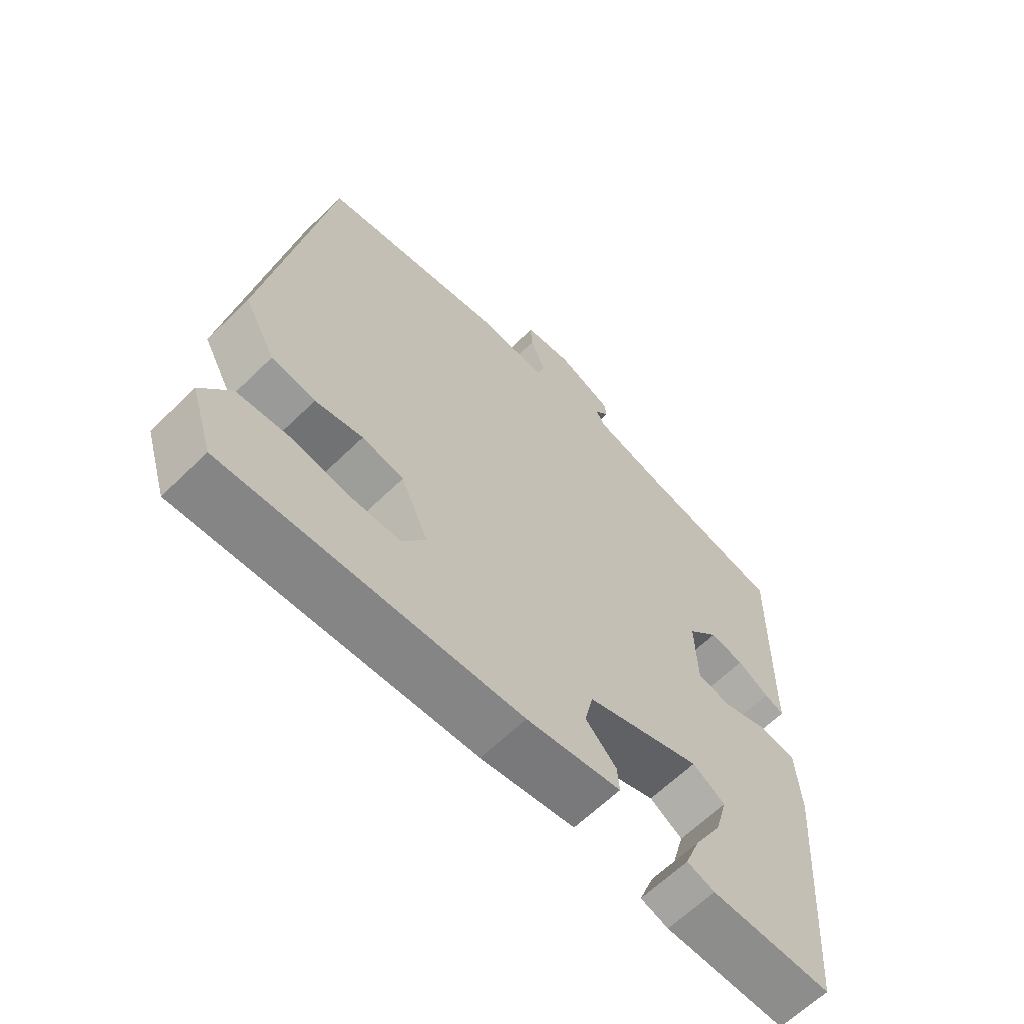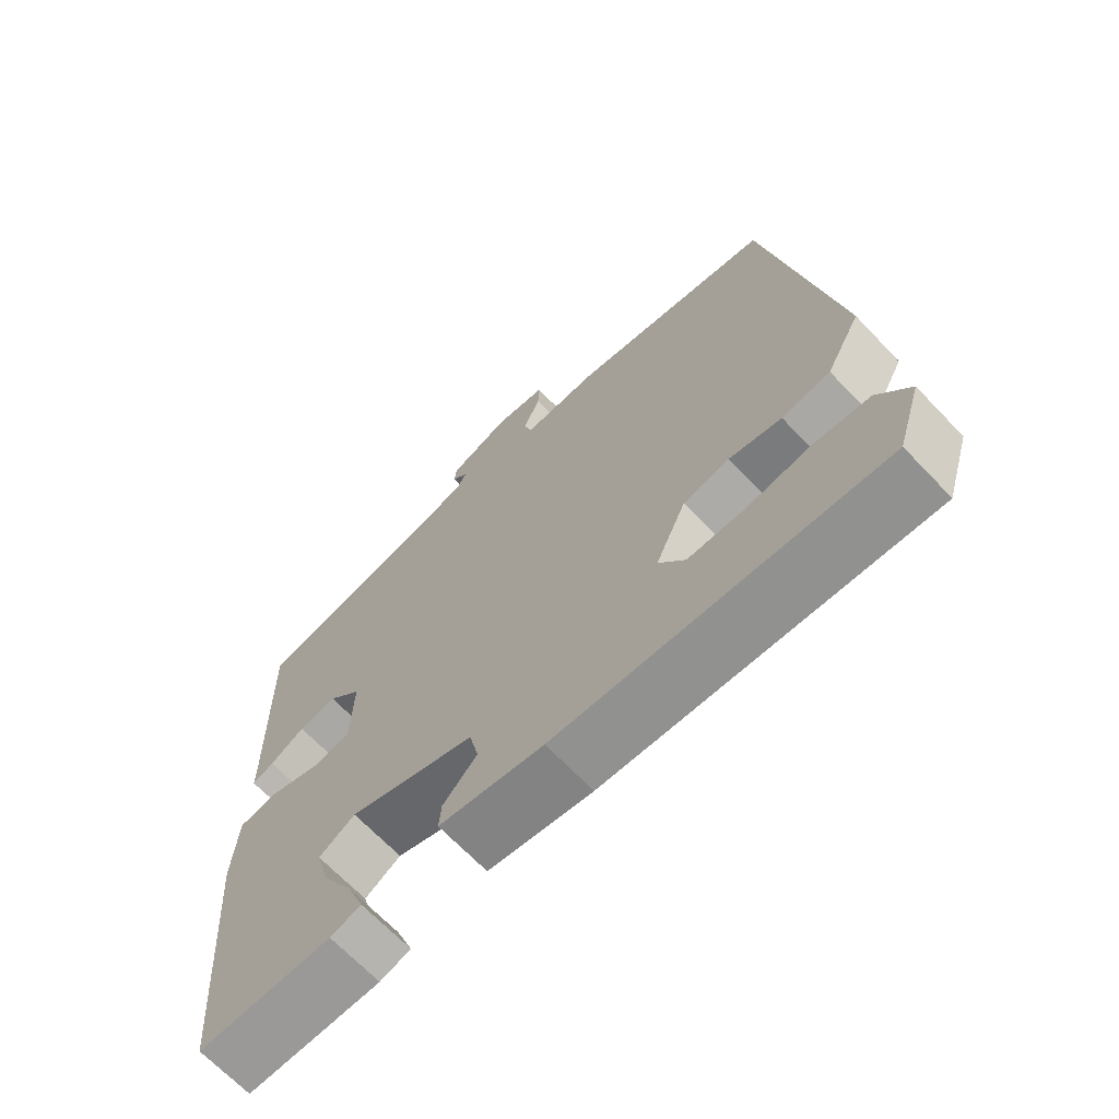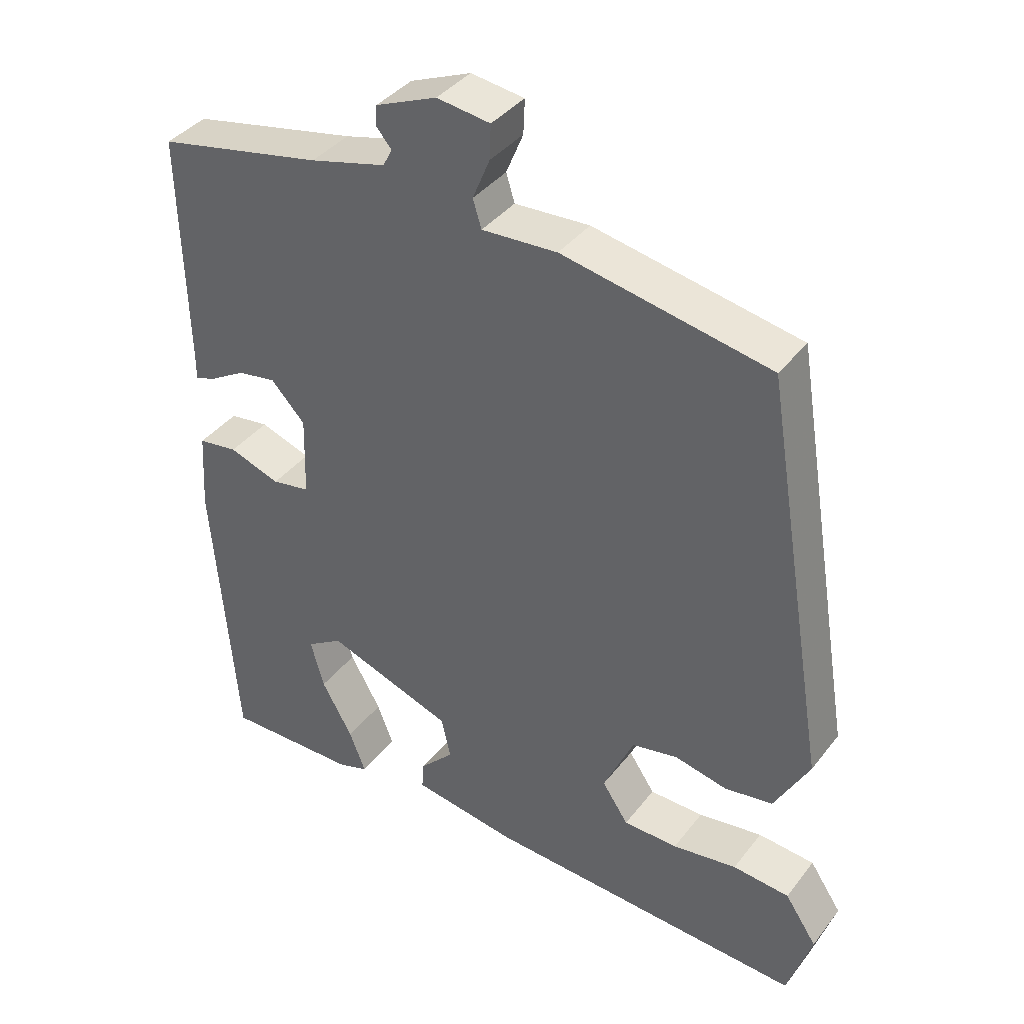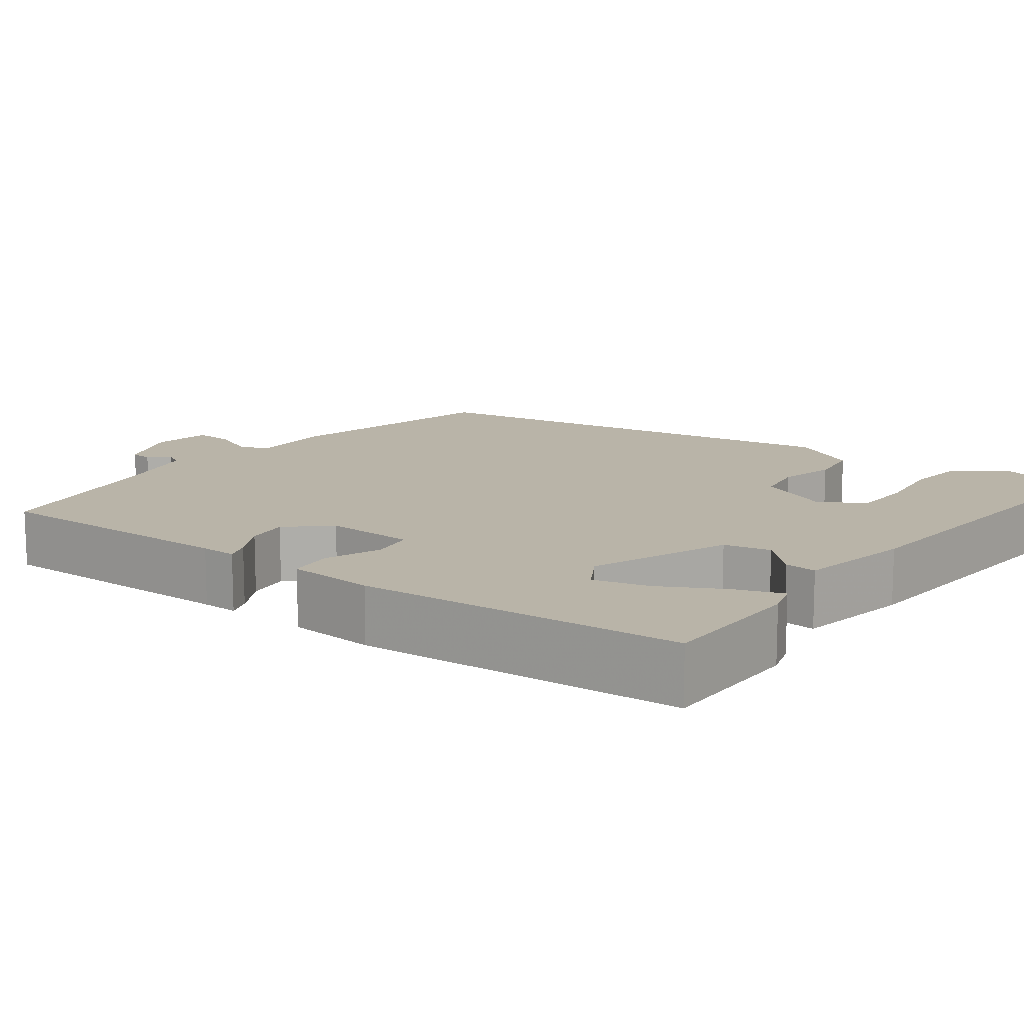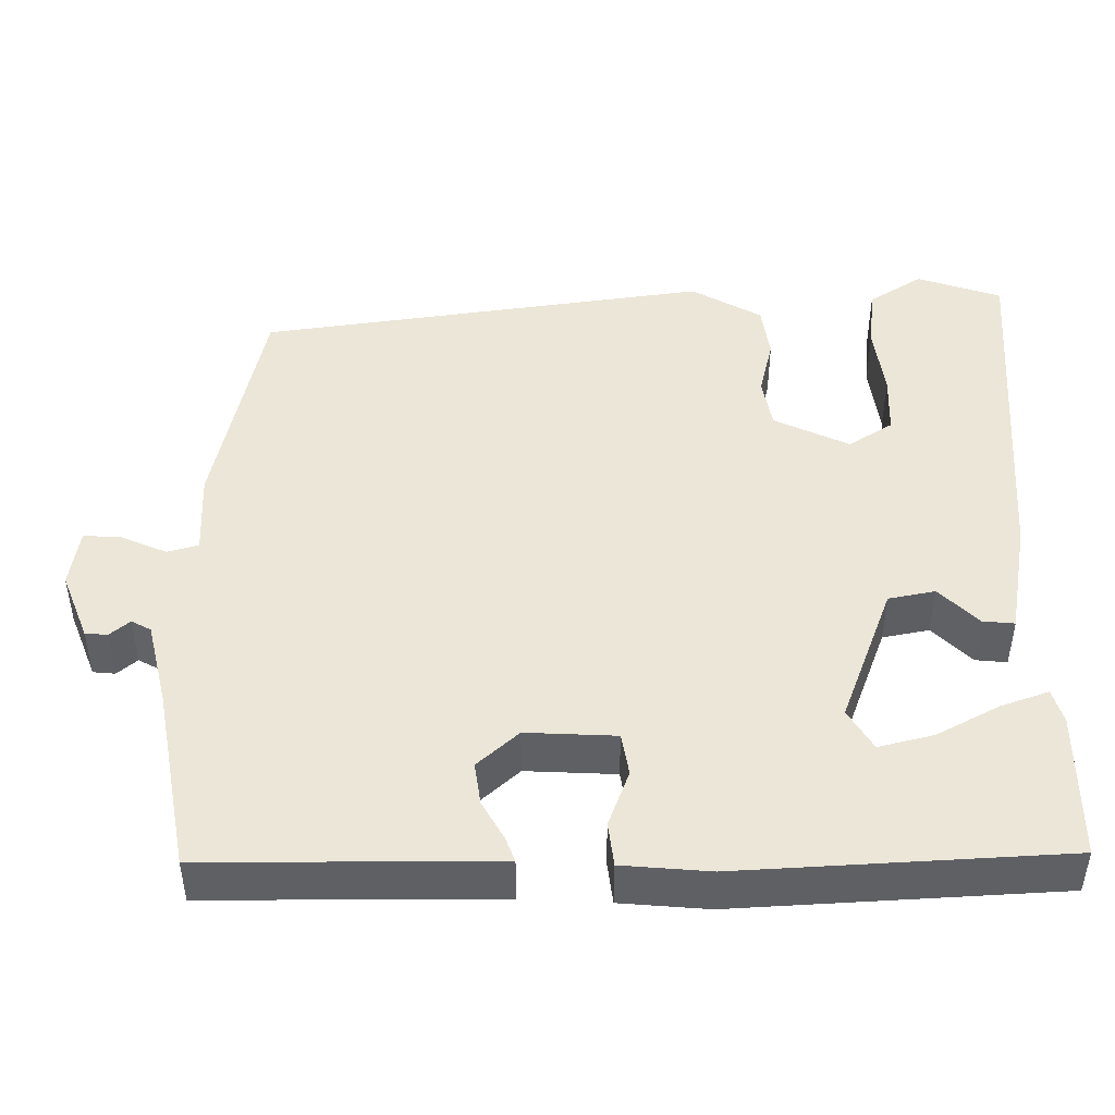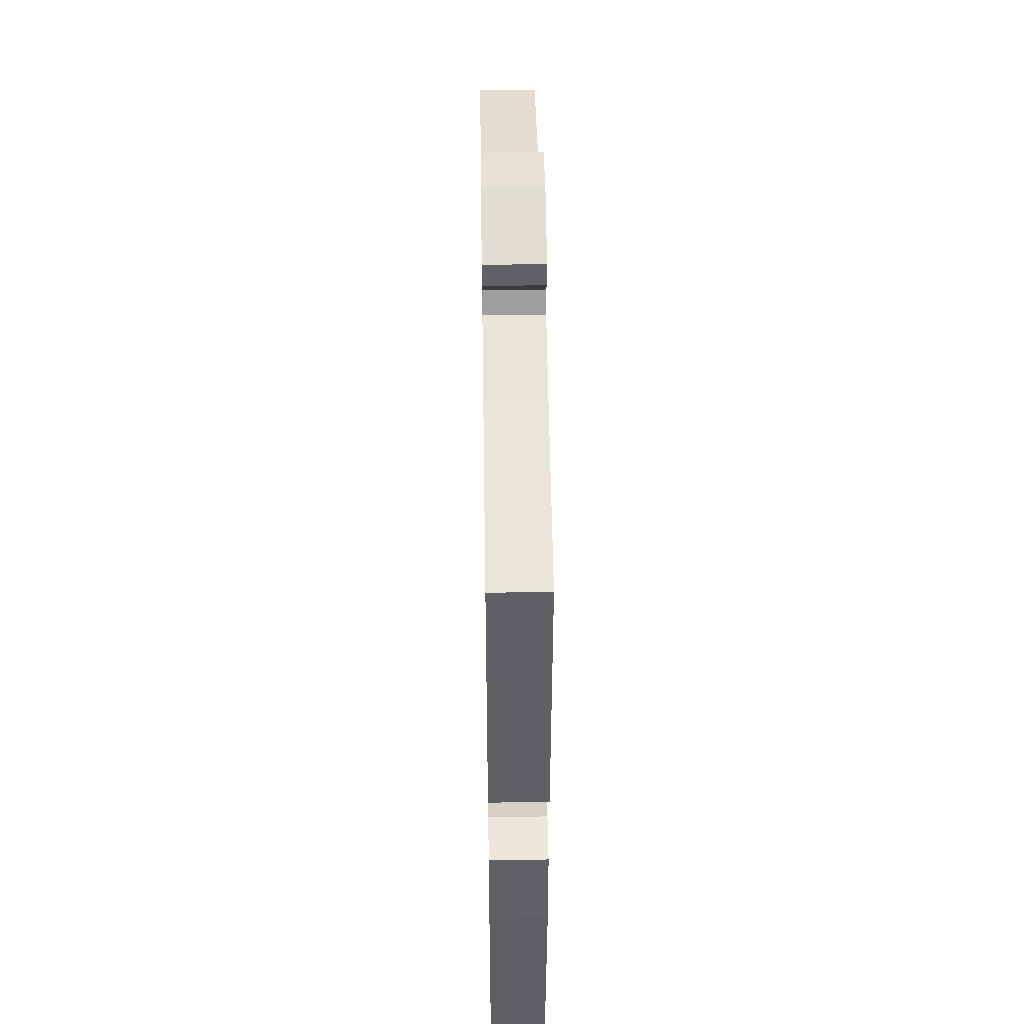
<metadata>
{"format":"obj","ext":"obj","renderer":"f3d","projection":"perspective","resolution":1024,"background":"white","views":[{"elev":-63.8,"azim":-45.5,"up":"+Z"},{"elev":-68.2,"azim":-136.3,"up":"+Z"},{"elev":38.9,"azim":-146.4,"up":"+Z"},{"elev":13.3,"azim":127.9,"up":"+Y"},{"elev":46.3,"azim":90.9,"up":"+Y"},{"elev":46.3,"azim":89.1,"up":"+Z"}]}
</metadata>
<code>
v -0.378 0.07 0.486
v -0.087 0.07 0.541
v 0.019 0.07 0.535
v 0.031 0.07 0.574
v 0.007 0.07 0.632
v 0.005 0.07 0.68
v 0.08 0.07 0.69
v 0.166 0.07 0.654
v 0.168 0.07 0.626
v 0.146 0.07 0.601
v 0.159 0.07 0.576
v 0.266 0.07 0.548
v 0.499 0.07 0.5
v 0.492 0.07 0.179
v 0.492 0.07 0.134
v 0.461 0.07 0.146
v 0.412 0.07 0.175
v 0.358 0.07 0.184
v 0.31 0.07 0.133
v 0.313 0.07 0.019
v 0.367 0.07 0.009
v 0.439 0.07 0.034
v 0.495 0.07 0.026
v 0.502 0.07 -0.085
v 0.47 0.07 -0.495
v 0.282 0.07 -0.492
v 0.239 0.07 -0.478
v 0.262 0.07 -0.418
v 0.306 0.07 -0.34
v 0.325 0.07 -0.271
v 0.274 0.07 -0.239
v 0.095 0.07 -0.302
v 0.082 0.07 -0.361
v 0.13 0.07 -0.411
v 0.133 0.07 -0.451
v -0.014 0.07 -0.474
v -0.469 0.07 -0.498
v -0.503 0.07 -0.391
v -0.458 0.07 -0.324
v -0.378 0.07 -0.317
v -0.287 0.07 -0.331
v -0.21 0.07 -0.33
v -0.173 0.07 -0.275
v -0.216 0.07 -0.179
v -0.281 0.07 -0.166
v -0.355 0.07 -0.182
v -0.423 0.07 -0.171
v -0.472 0.07 -0.081
v -0.378 0 0.486
v -0.087 0 0.541
v 0.019 0 0.535
v 0.031 0 0.574
v 0.007 0 0.632
v 0.005 0 0.68
v 0.08 0 0.69
v 0.166 0 0.654
v 0.168 0 0.626
v 0.146 0 0.601
v 0.159 0 0.576
v 0.266 0 0.548
v 0.499 0 0.5
v 0.492 0 0.179
v 0.492 0 0.134
v 0.461 0 0.146
v 0.412 0 0.175
v 0.358 0 0.184
v 0.31 0 0.133
v 0.313 0 0.019
v 0.367 0 0.009
v 0.439 0 0.034
v 0.495 0 0.026
v 0.502 0 -0.085
v 0.47 0 -0.495
v 0.282 0 -0.492
v 0.239 0 -0.478
v 0.262 0 -0.418
v 0.306 0 -0.34
v 0.325 0 -0.271
v 0.274 0 -0.239
v 0.095 0 -0.302
v 0.082 0 -0.361
v 0.13 0 -0.411
v 0.133 0 -0.451
v -0.014 0 -0.474
v -0.469 0 -0.498
v -0.503 0 -0.391
v -0.458 0 -0.324
v -0.378 0 -0.317
v -0.287 0 -0.331
v -0.21 0 -0.33
v -0.173 0 -0.275
v -0.216 0 -0.179
v -0.281 0 -0.166
v -0.355 0 -0.182
v -0.423 0 -0.171
v -0.472 0 -0.081
f 45 46 47 48
f 44 45 48 1
f 43 44 1 2
f 38 39 40 41
f 38 41 42
f 37 38 42
f 36 37 42
f 33 34 35 36
f 32 33 36 42
f 31 32 42 43
f 26 27 28 29
f 26 29 30
f 25 26 30
f 24 25 30
f 21 22 23 24
f 20 21 24 30
f 14 15 16 17
f 12 13 14 17
f 11 12 17 18
f 10 11 18 19
f 8 9 10
f 7 8 10
f 4 5 6 7
f 3 4 7 10
f 31 43 2 3
f 20 30 31 3
f 3 10 19 20
f 96 95 94 93
f 49 96 93 92
f 50 49 92 91
f 89 88 87 86
f 90 89 86
f 90 86 85
f 90 85 84
f 84 83 82 81
f 90 84 81 80
f 91 90 80 79
f 77 76 75 74
f 78 77 74
f 78 74 73
f 78 73 72
f 72 71 70 69
f 78 72 69 68
f 65 64 63 62
f 65 62 61 60
f 66 65 60 59
f 67 66 59 58
f 58 57 56
f 58 56 55
f 55 54 53 52
f 58 55 52 51
f 51 50 91 79
f 51 79 78 68
f 68 67 58 51
f 1 49 50 2
f 2 50 51 3
f 3 51 52 4
f 4 52 53 5
f 5 53 54 6
f 6 54 55 7
f 7 55 56 8
f 8 56 57 9
f 9 57 58 10
f 10 58 59 11
f 11 59 60 12
f 12 60 61 13
f 13 61 62 14
f 14 62 63 15
f 15 63 64 16
f 16 64 65 17
f 17 65 66 18
f 18 66 67 19
f 19 67 68 20
f 20 68 69 21
f 21 69 70 22
f 22 70 71 23
f 23 71 72 24
f 24 72 73 25
f 25 73 74 26
f 26 74 75 27
f 27 75 76 28
f 28 76 77 29
f 29 77 78 30
f 30 78 79 31
f 31 79 80 32
f 32 80 81 33
f 33 81 82 34
f 34 82 83 35
f 35 83 84 36
f 36 84 85 37
f 37 85 86 38
f 38 86 87 39
f 39 87 88 40
f 40 88 89 41
f 41 89 90 42
f 42 90 91 43
f 43 91 92 44
f 44 92 93 45
f 45 93 94 46
f 46 94 95 47
f 47 95 96 48
f 48 96 49 1

</code>
